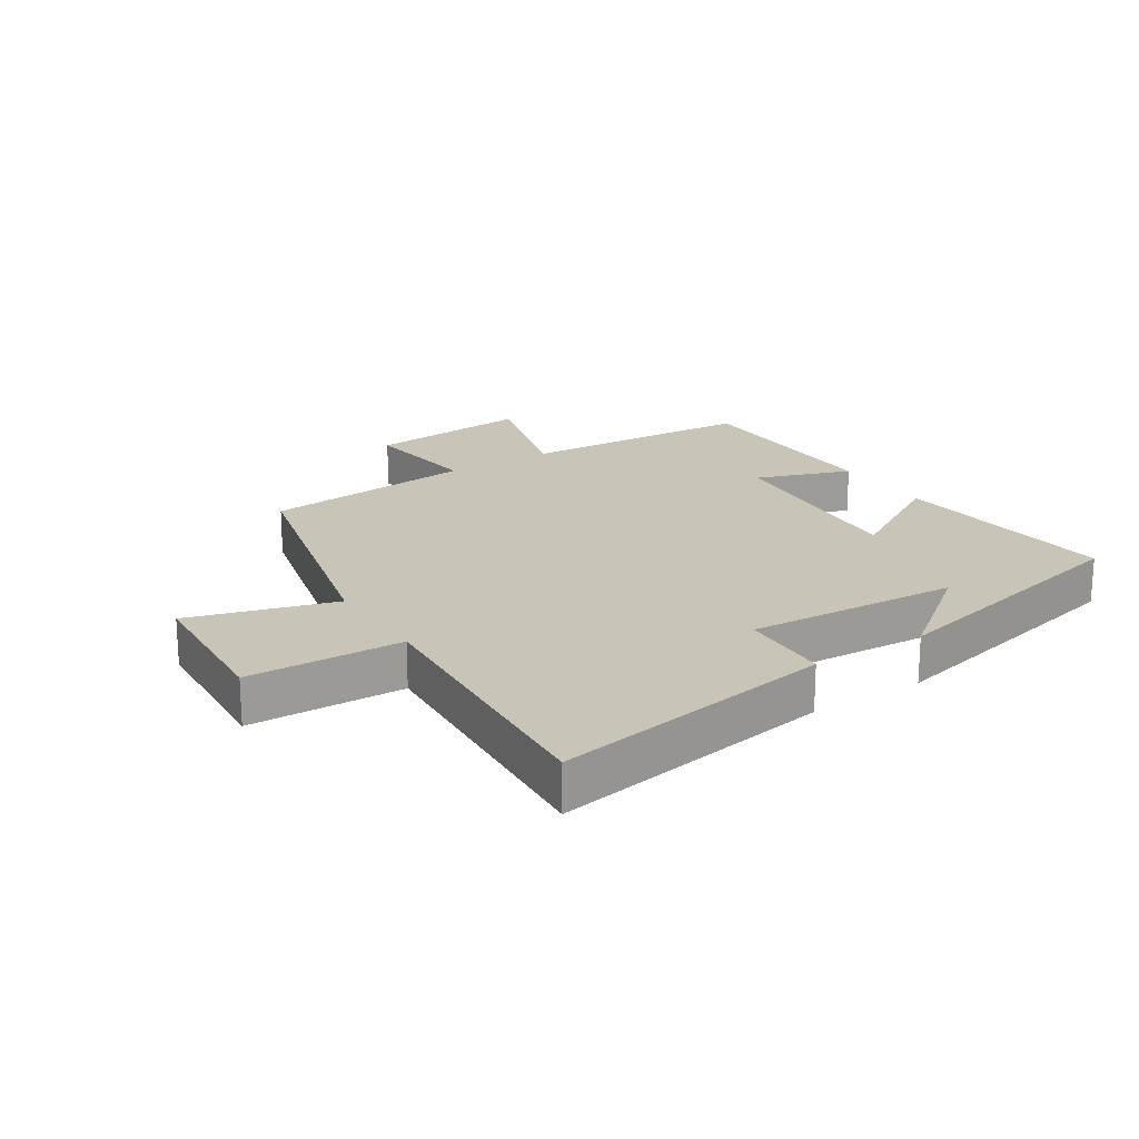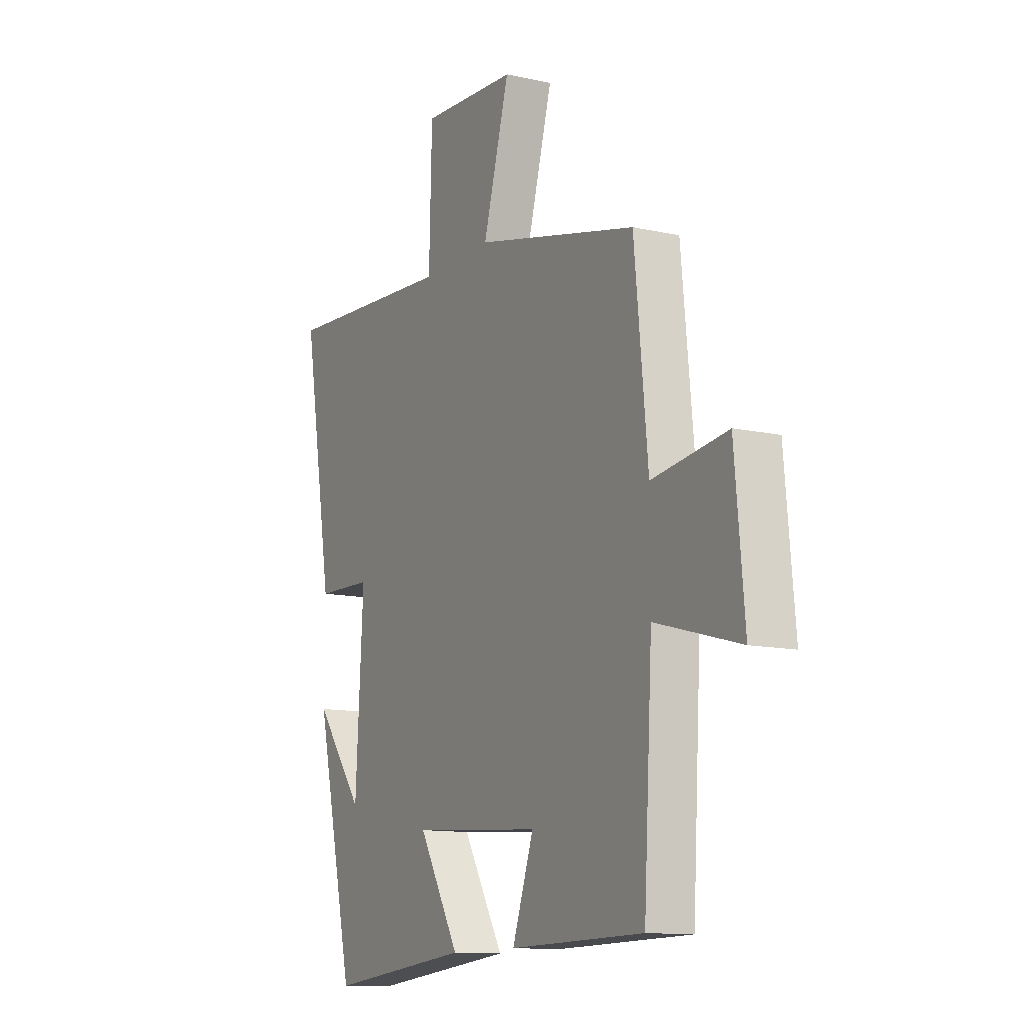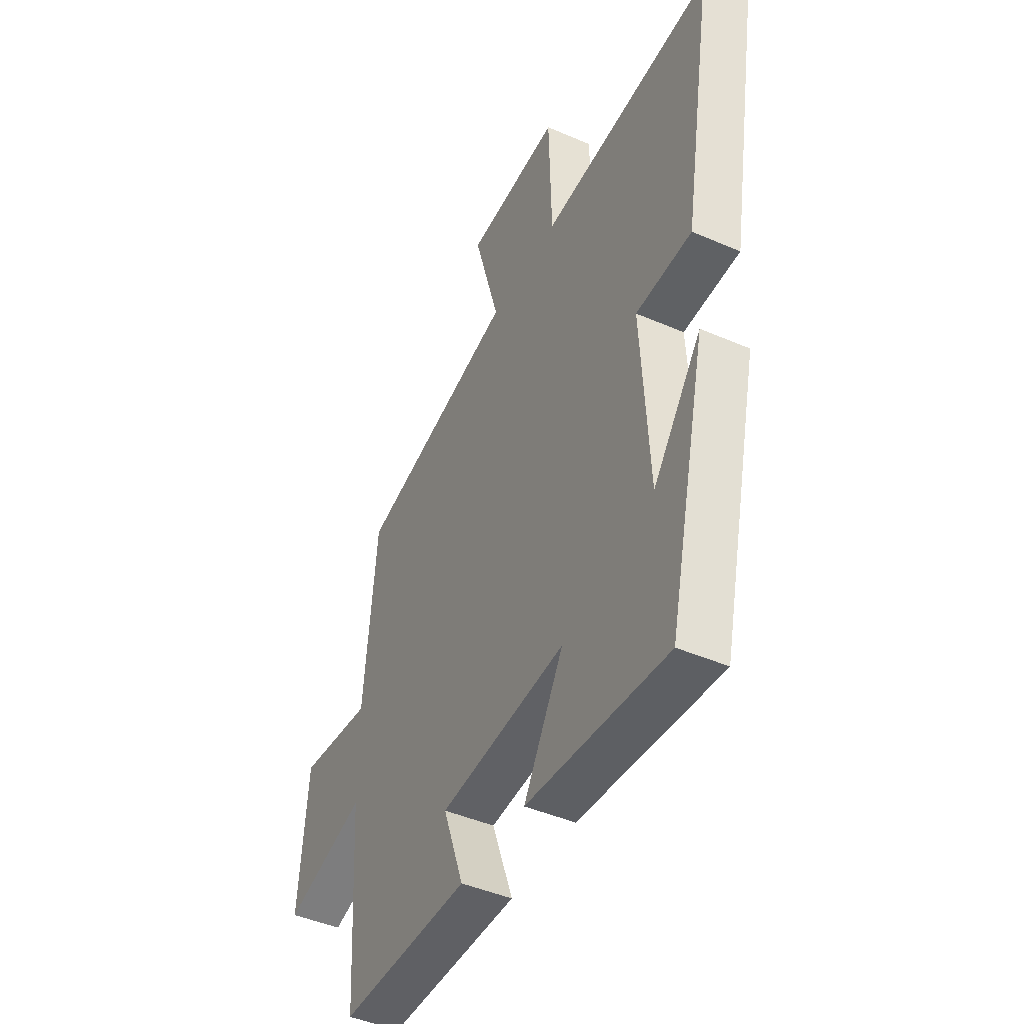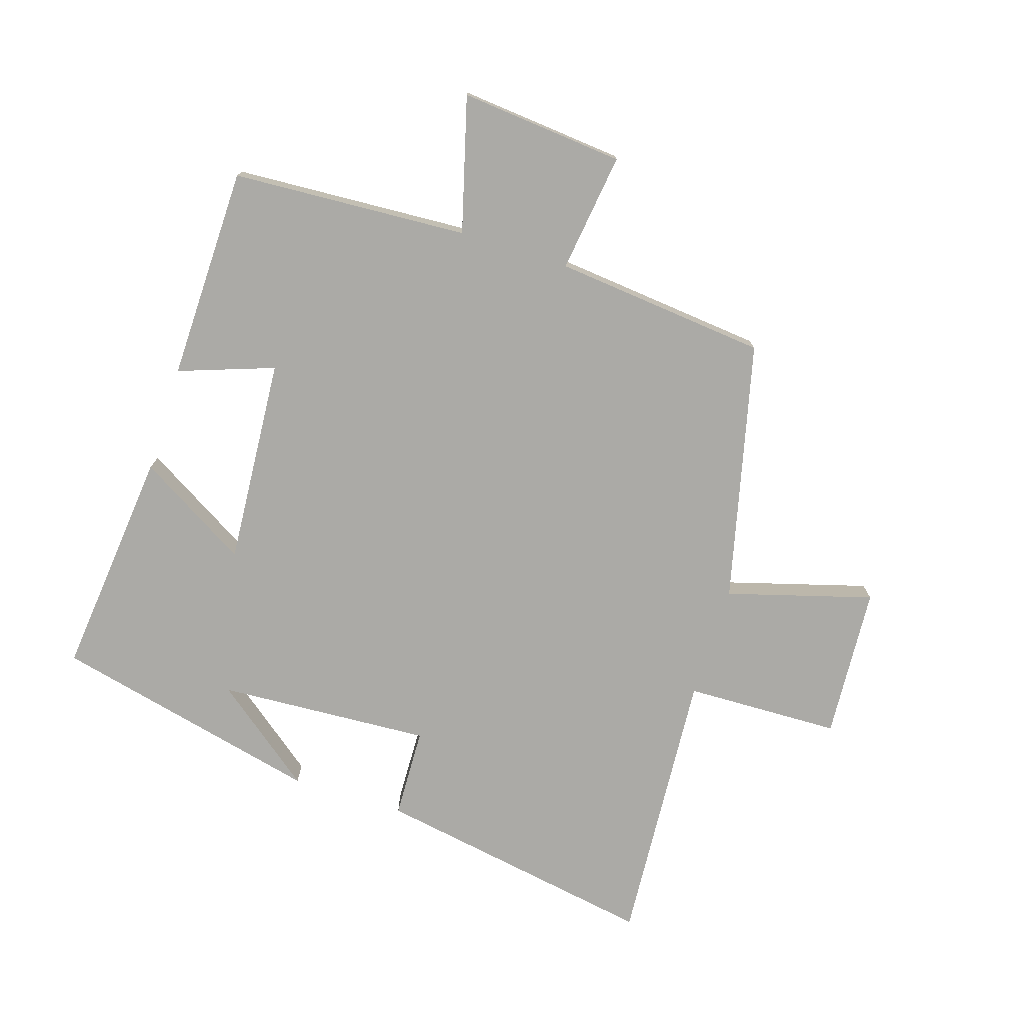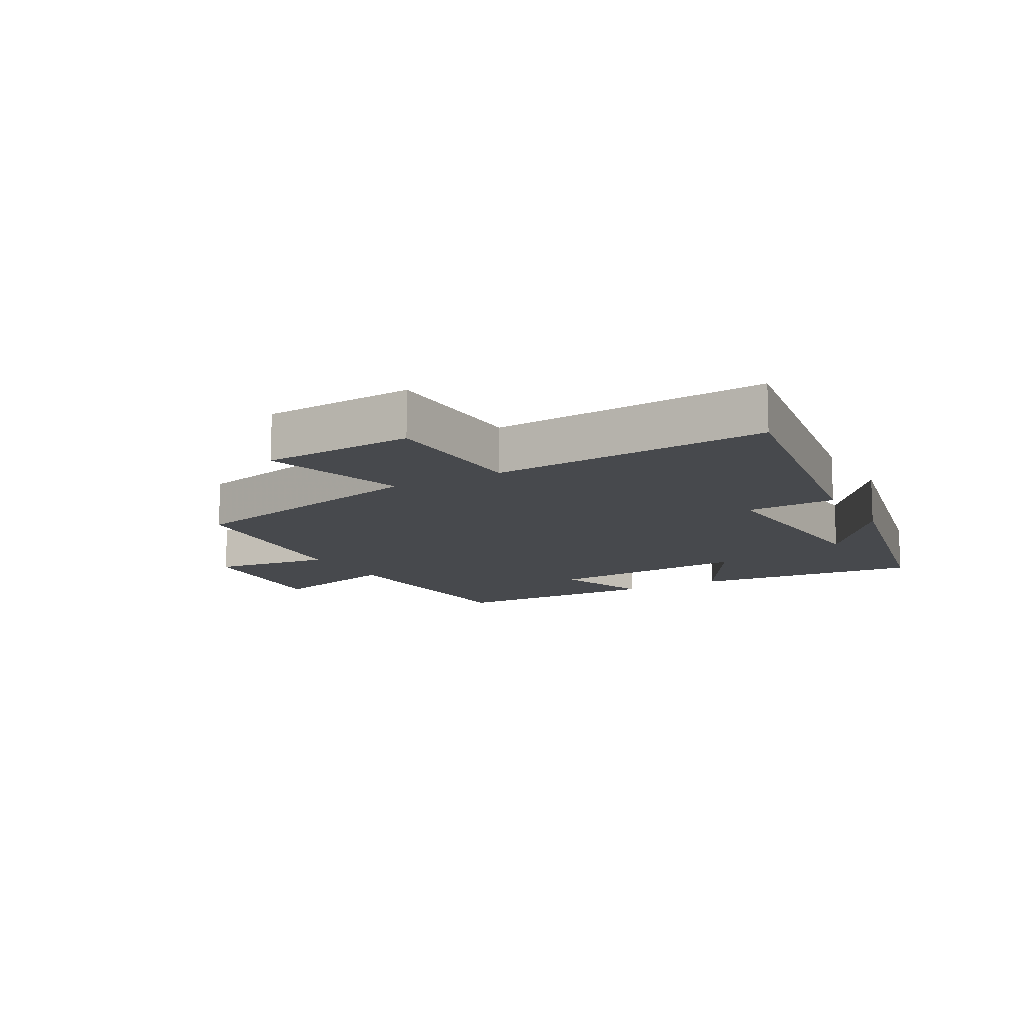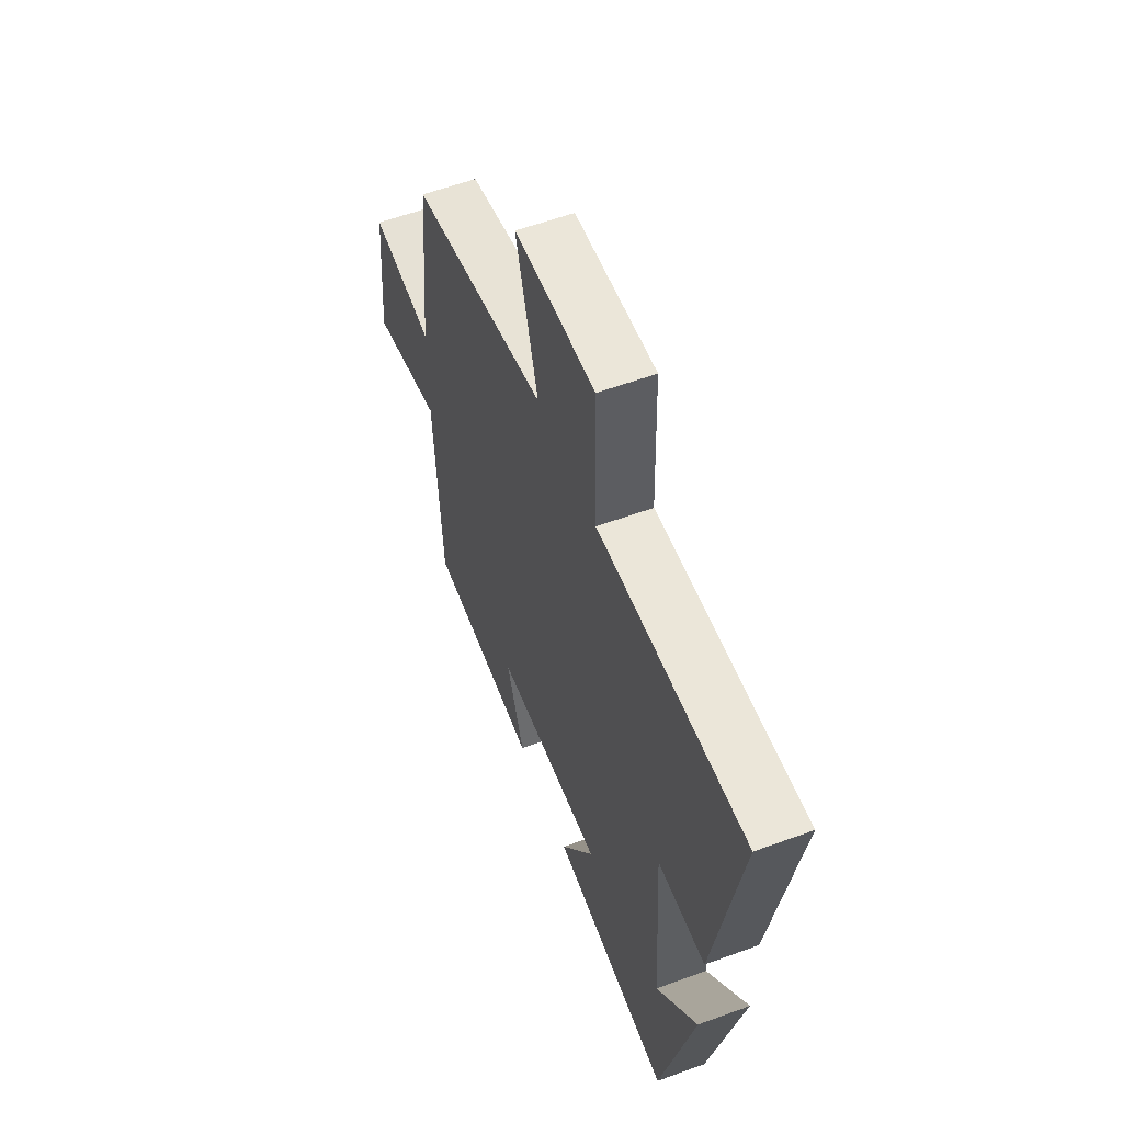
<metadata>
{"format":"obj","ext":"obj","renderer":"f3d","projection":"perspective","resolution":1024,"background":"white","views":[{"elev":20.2,"azim":57.3,"up":"+Y"},{"elev":-12.1,"azim":-117.8,"up":"+Z"},{"elev":-44.9,"azim":63.3,"up":"+Z"},{"elev":-75.7,"azim":-107.7,"up":"+Y"},{"elev":-12.1,"azim":29.4,"up":"+Y"},{"elev":58.1,"azim":69.2,"up":"+Z"}]}
</metadata>
<code>
v 0.578 0.07 0.531
v 0.5 0.07 0.077
v 0.355 0.07 0.072
v 0.375 0.07 -0.268
v 0.5 0.07 -0.107
v 0.4 0.07 -0.537
v 0.034 0.07 -0.5
v 0.138 0.07 -0.324
v -0.192 0.07 -0.348
v -0.138 0.07 -0.5
v -0.478 0.07 -0.494
v -0.5 0.07 -0.118
v -0.714 0.07 -0.177
v -0.69 0.07 0.085
v -0.5 0.07 0.06
v -0.466 0.07 0.4
v -0.052 0.07 0.5
v -0.119 0.07 0.732
v 0.125 0.07 0.748
v 0.132 0.07 0.5
v 0.578 0 0.531
v 0.5 0 0.077
v 0.355 0 0.072
v 0.375 0 -0.268
v 0.5 0 -0.107
v 0.4 0 -0.537
v 0.034 0 -0.5
v 0.138 0 -0.324
v -0.192 0 -0.348
v -0.138 0 -0.5
v -0.478 0 -0.494
v -0.5 0 -0.118
v -0.714 0 -0.177
v -0.69 0 0.085
v -0.5 0 0.06
v -0.466 0 0.4
v -0.052 0 0.5
v -0.119 0 0.732
v 0.125 0 0.748
v 0.132 0 0.5
f 17 18 19 20
f 15 16 17 20
f 1 2 3
f 20 1 3
f 15 20 3
f 12 13 14 15
f 11 12 15
f 10 11 15
f 9 10 15
f 15 3 4
f 9 15 4
f 8 9 4
f 7 8 4
f 6 7 4
f 4 5 6
f 40 39 38 37
f 40 37 36 35
f 23 22 21
f 23 21 40
f 23 40 35
f 35 34 33 32
f 35 32 31
f 35 31 30
f 35 30 29
f 24 23 35
f 24 35 29
f 24 29 28
f 24 28 27
f 24 27 26
f 26 25 24
f 1 21 22 2
f 2 22 23 3
f 3 23 24 4
f 4 24 25 5
f 5 25 26 6
f 6 26 27 7
f 7 27 28 8
f 8 28 29 9
f 9 29 30 10
f 10 30 31 11
f 11 31 32 12
f 12 32 33 13
f 13 33 34 14
f 14 34 35 15
f 15 35 36 16
f 16 36 37 17
f 17 37 38 18
f 18 38 39 19
f 19 39 40 20
f 20 40 21 1

</code>
